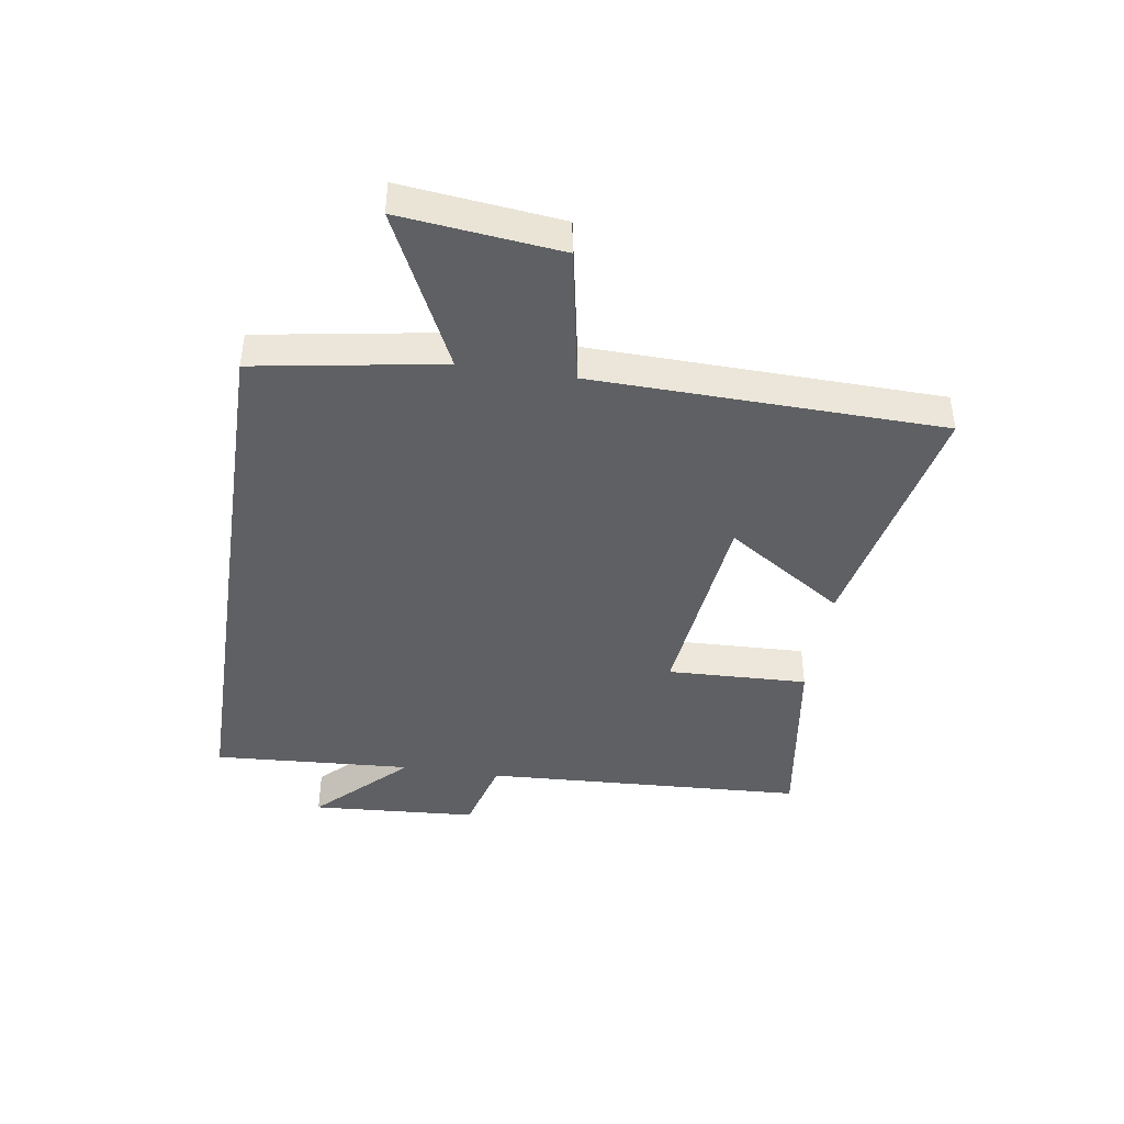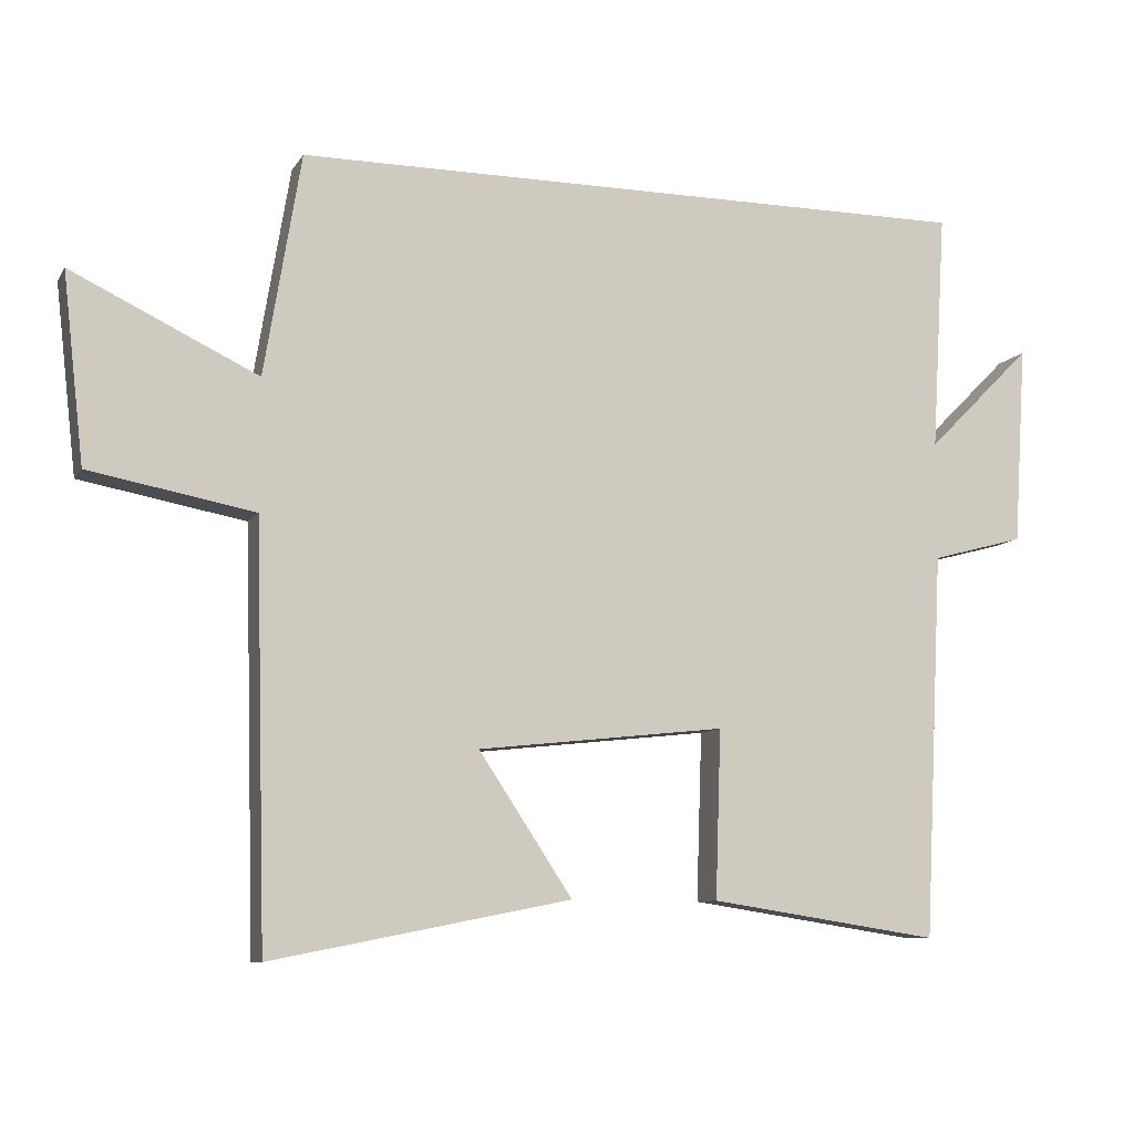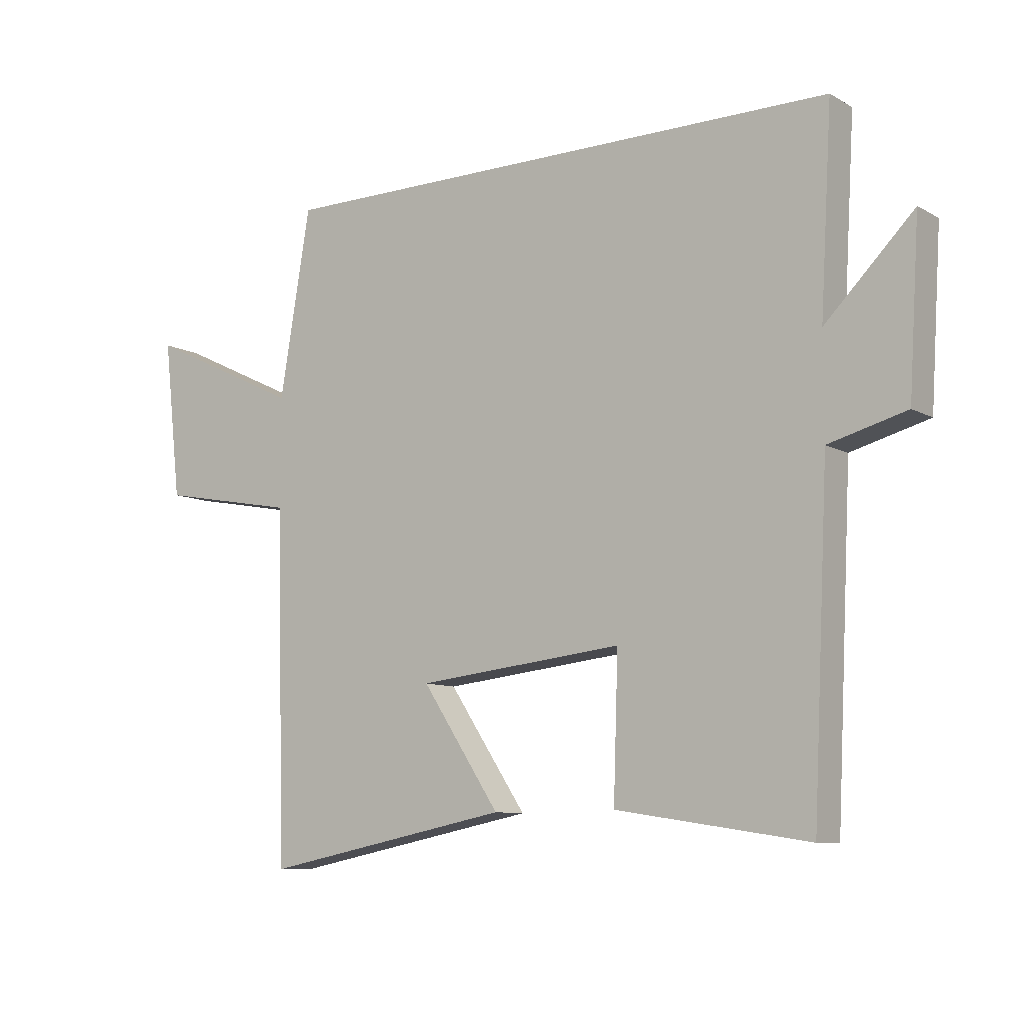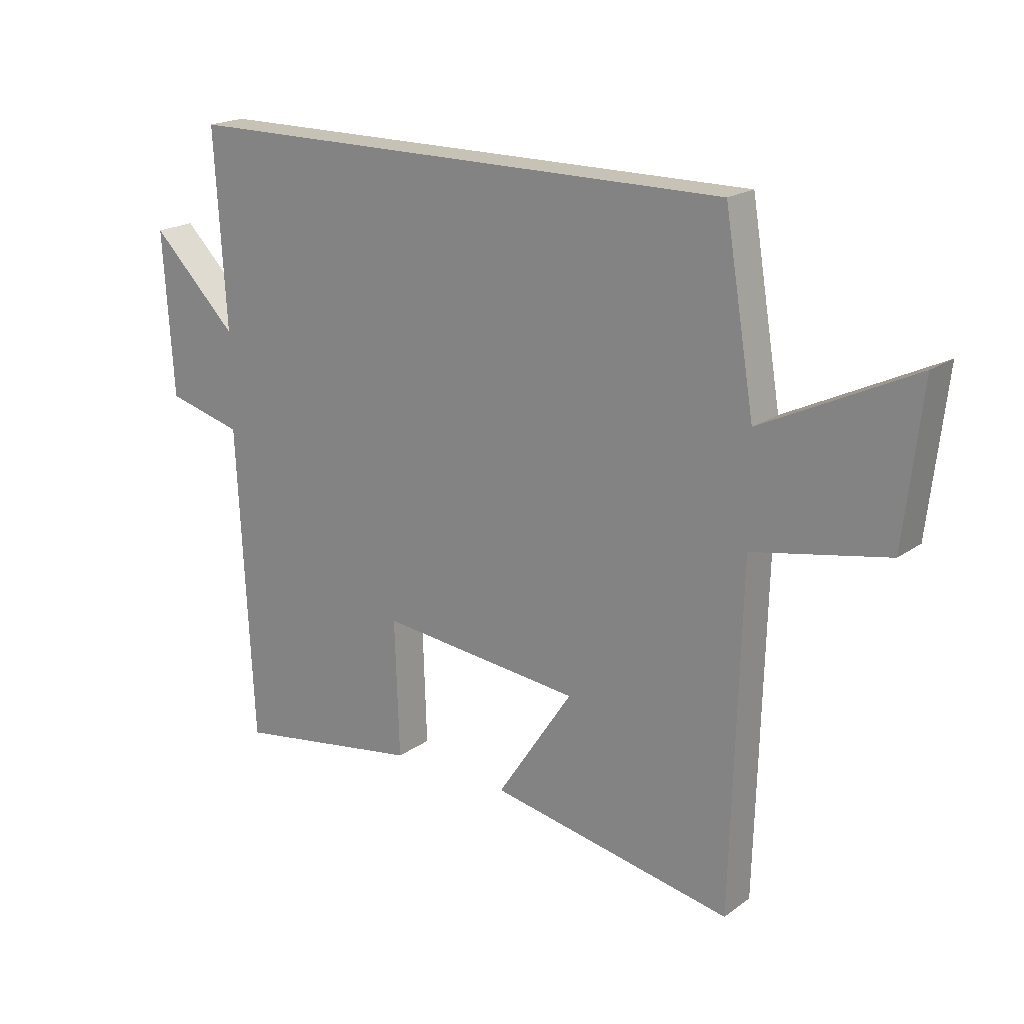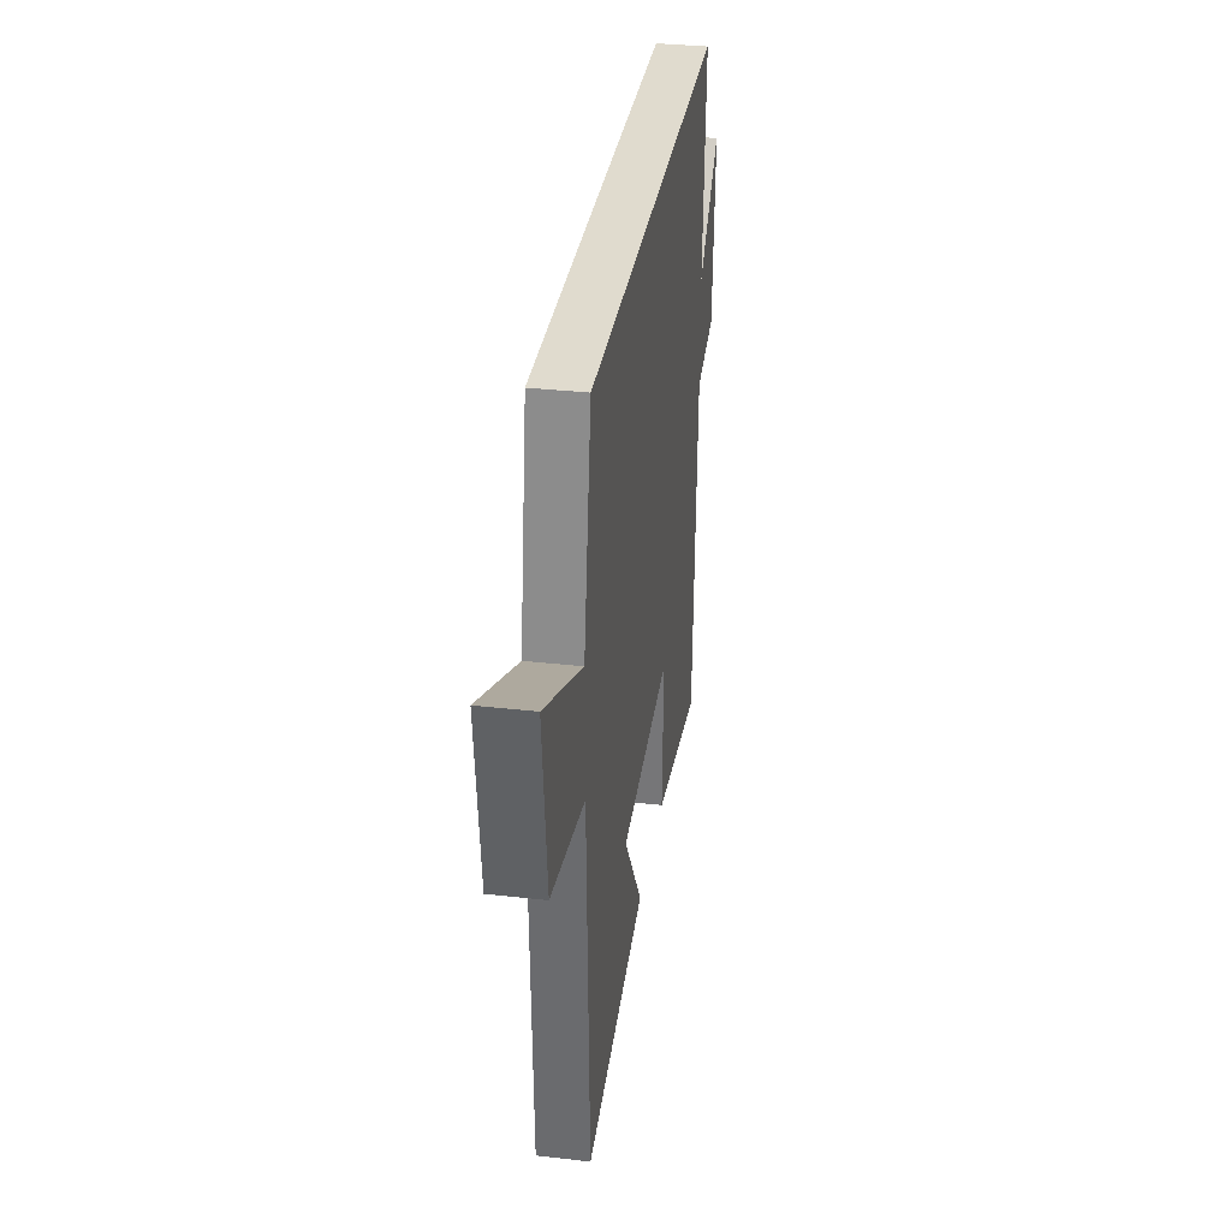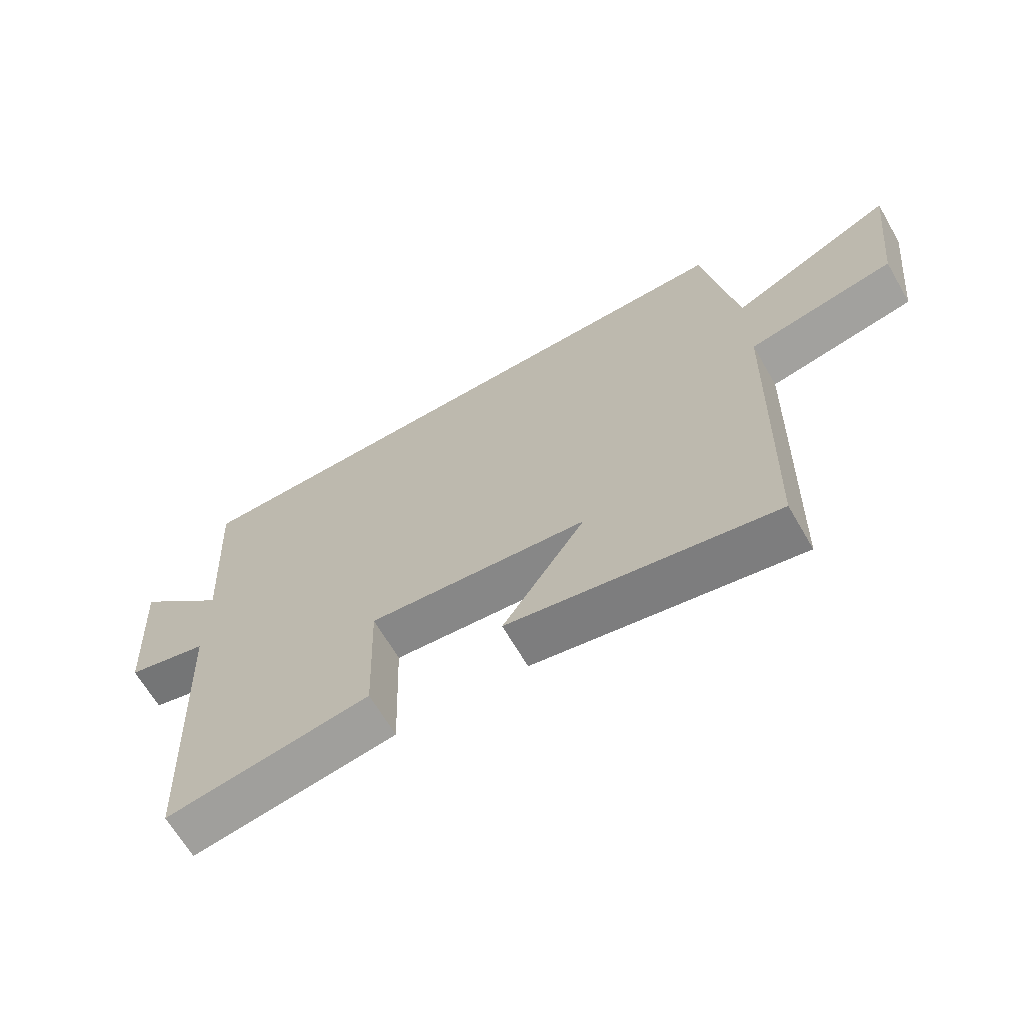
<metadata>
{"format":"obj","ext":"obj","renderer":"f3d","projection":"perspective","resolution":1024,"background":"white","views":[{"elev":-42.3,"azim":81.3,"up":"+Y"},{"elev":-8.9,"azim":160.9,"up":"+Z"},{"elev":-9.3,"azim":-144.6,"up":"+Z"},{"elev":19.3,"azim":37.4,"up":"+Z"},{"elev":33.7,"azim":98.9,"up":"+Z"},{"elev":-66.4,"azim":30.2,"up":"+Z"}]}
</metadata>
<code>
v 0.484 0.07 -0.583
v 0.062 0.07 -0.5
v 0.194 0.07 -0.301
v -0.156 0.07 -0.263
v -0.148 0.07 -0.5
v -0.473 0.07 -0.55
v -0.5 0.07 -0.005
v -0.631 0.07 0.03
v -0.649 0.07 0.312
v -0.5 0.07 0.163
v -0.52 0.07 0.5
v 0.448 0.07 0.5
v 0.5 0.07 0.187
v 0.763 0.07 0.313
v 0.733 0.07 0.047
v 0.5 0.07 0.003
v 0.484 0 -0.583
v 0.062 0 -0.5
v 0.194 0 -0.301
v -0.156 0 -0.263
v -0.148 0 -0.5
v -0.473 0 -0.55
v -0.5 0 -0.005
v -0.631 0 0.03
v -0.649 0 0.312
v -0.5 0 0.163
v -0.52 0 0.5
v 0.448 0 0.5
v 0.5 0 0.187
v 0.763 0 0.313
v 0.733 0 0.047
v 0.5 0 0.003
f 13 14 15 16
f 12 13 16
f 11 12 16
f 10 11 16
f 7 8 9 10
f 6 7 10
f 5 6 10
f 4 5 10
f 3 4 10 16
f 1 2 3 16
f 32 31 30 29
f 32 29 28
f 32 28 27
f 32 27 26
f 26 25 24 23
f 26 23 22
f 26 22 21
f 26 21 20
f 32 26 20 19
f 32 19 18 17
f 1 17 18 2
f 2 18 19 3
f 3 19 20 4
f 4 20 21 5
f 5 21 22 6
f 6 22 23 7
f 7 23 24 8
f 8 24 25 9
f 9 25 26 10
f 10 26 27 11
f 11 27 28 12
f 12 28 29 13
f 13 29 30 14
f 14 30 31 15
f 15 31 32 16
f 16 32 17 1

</code>
